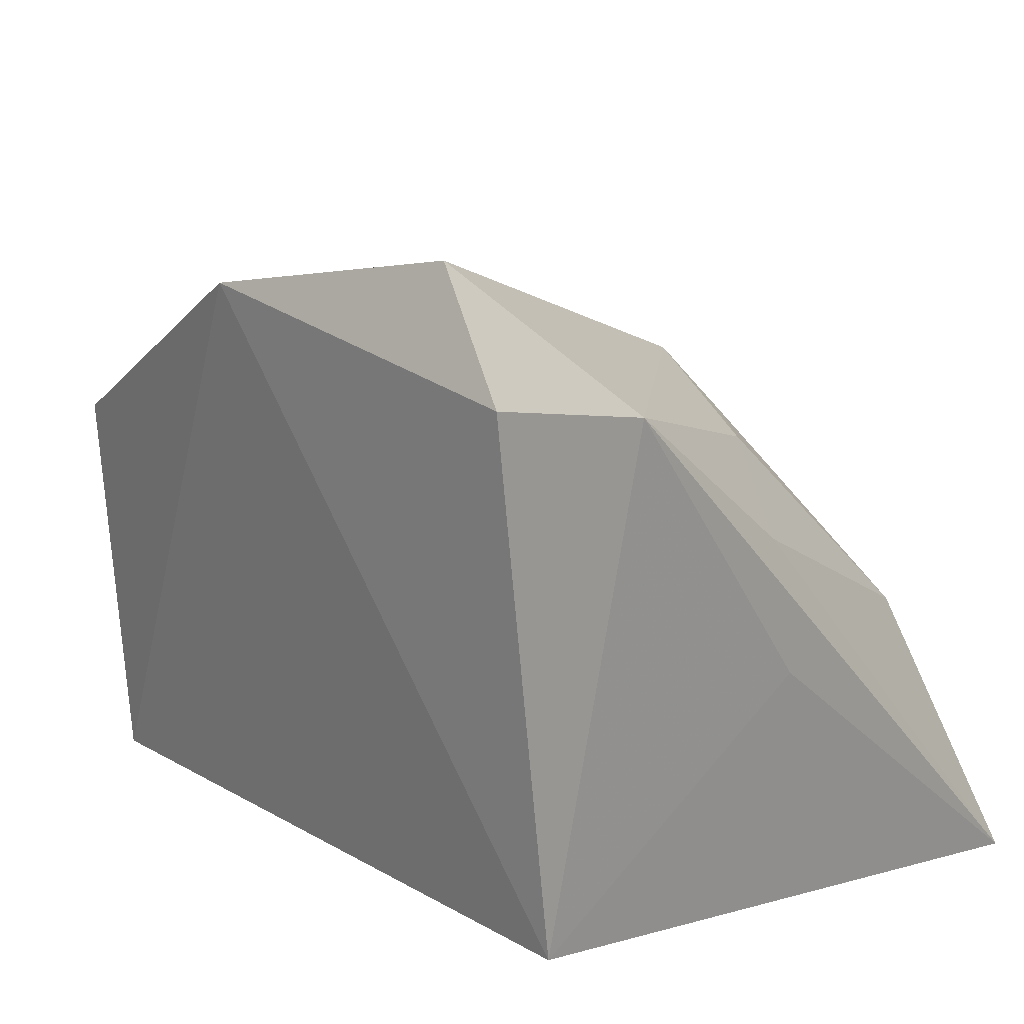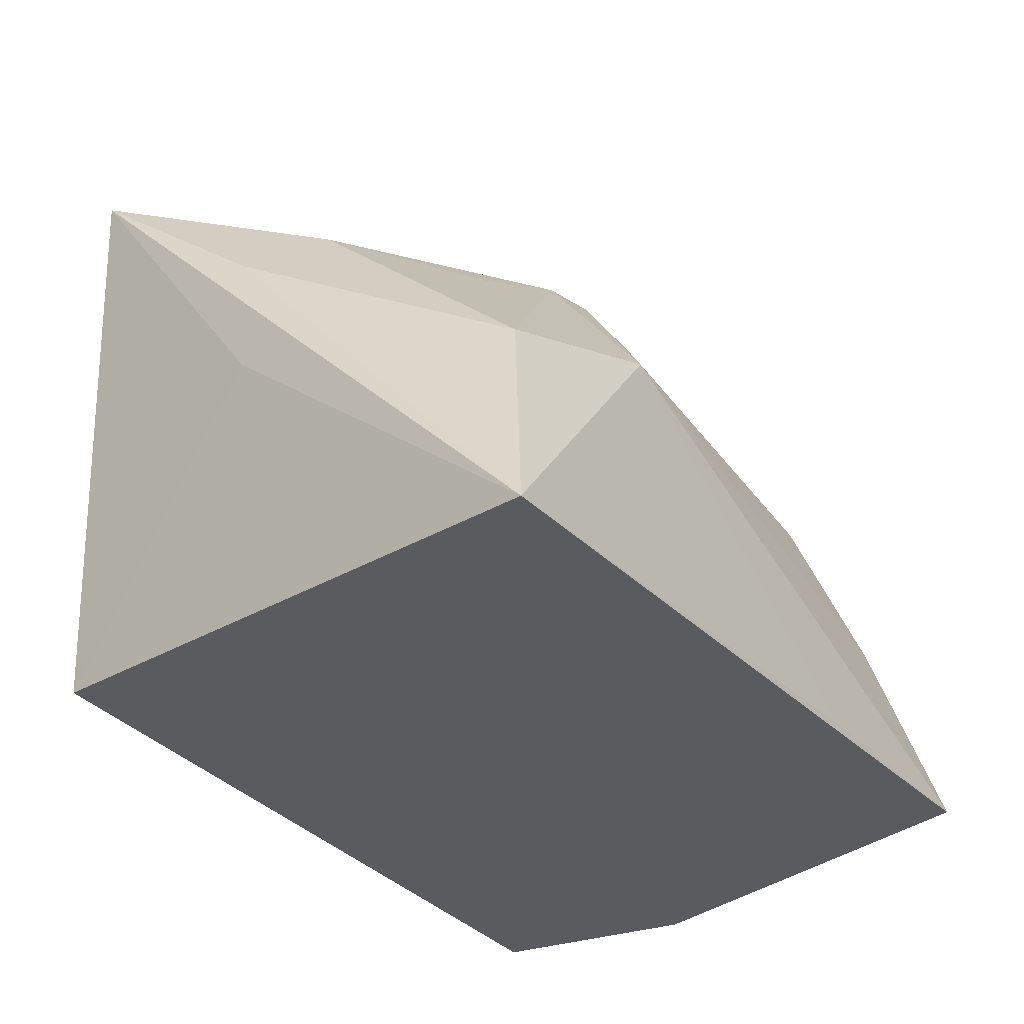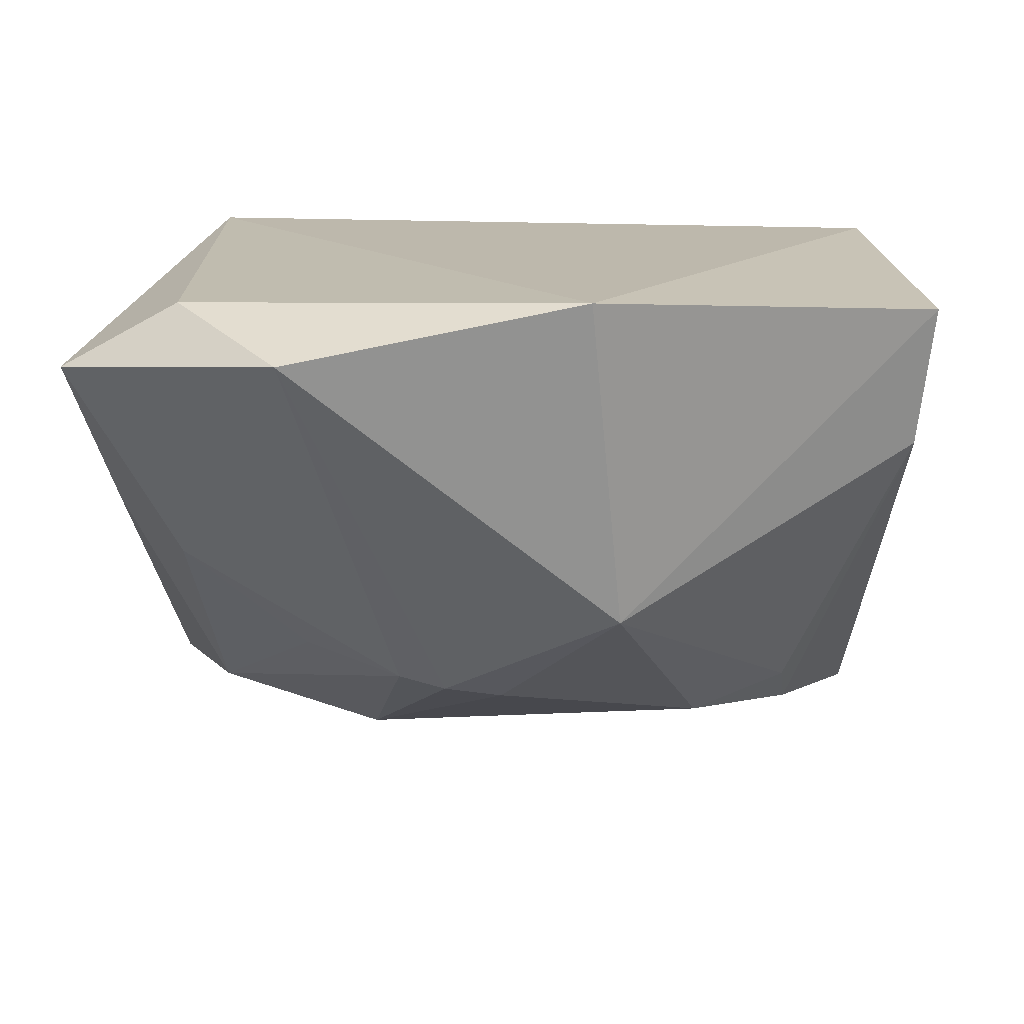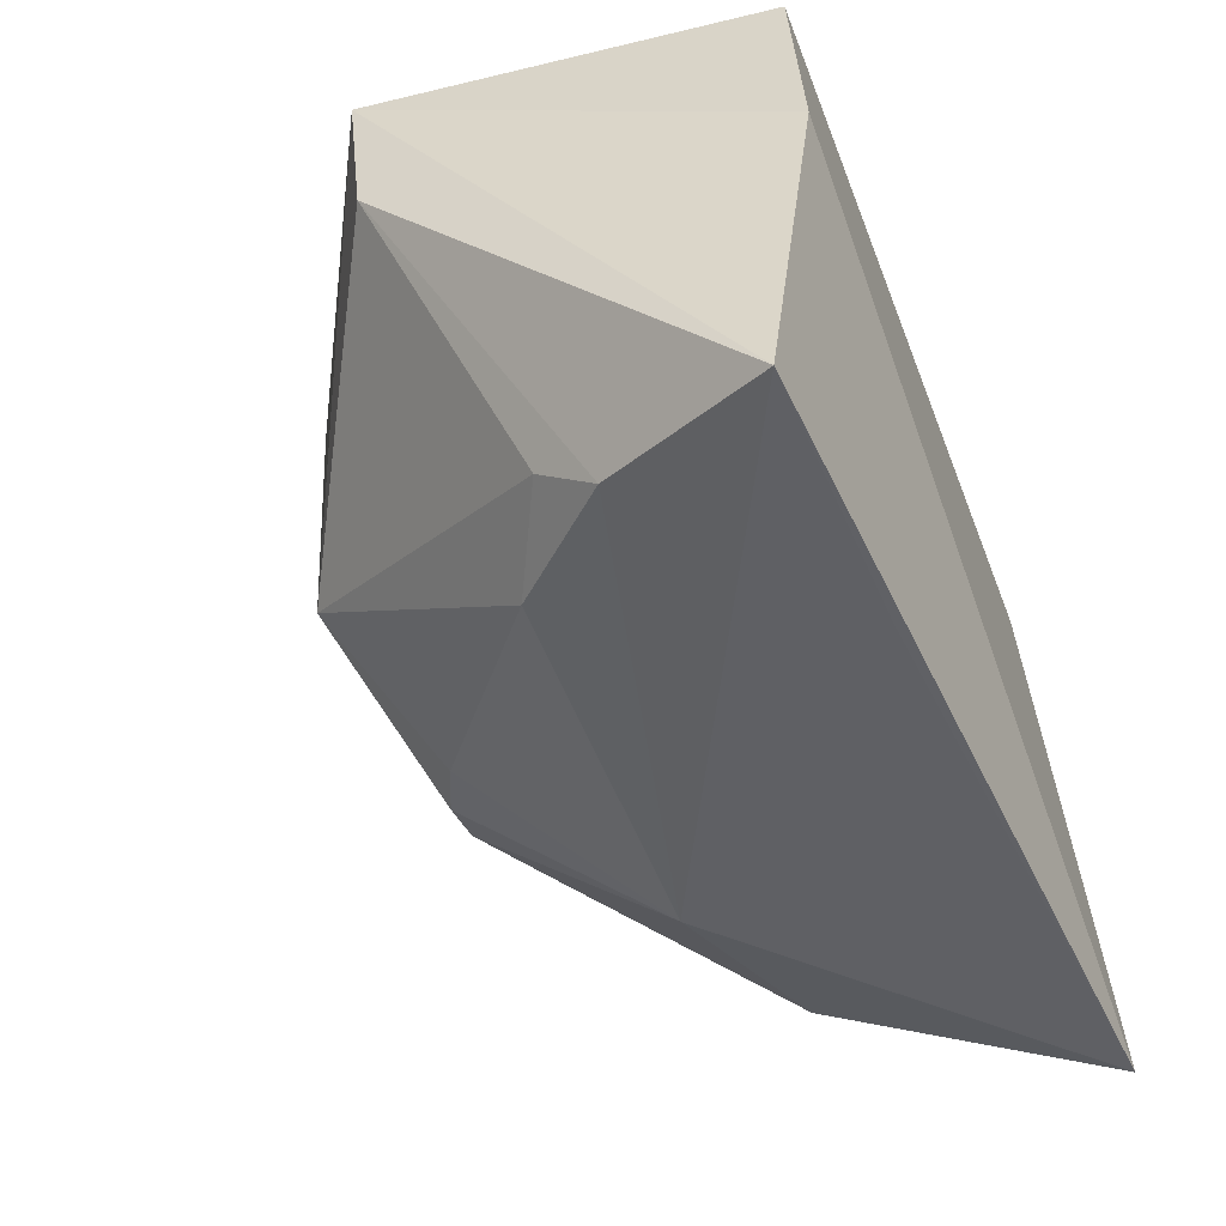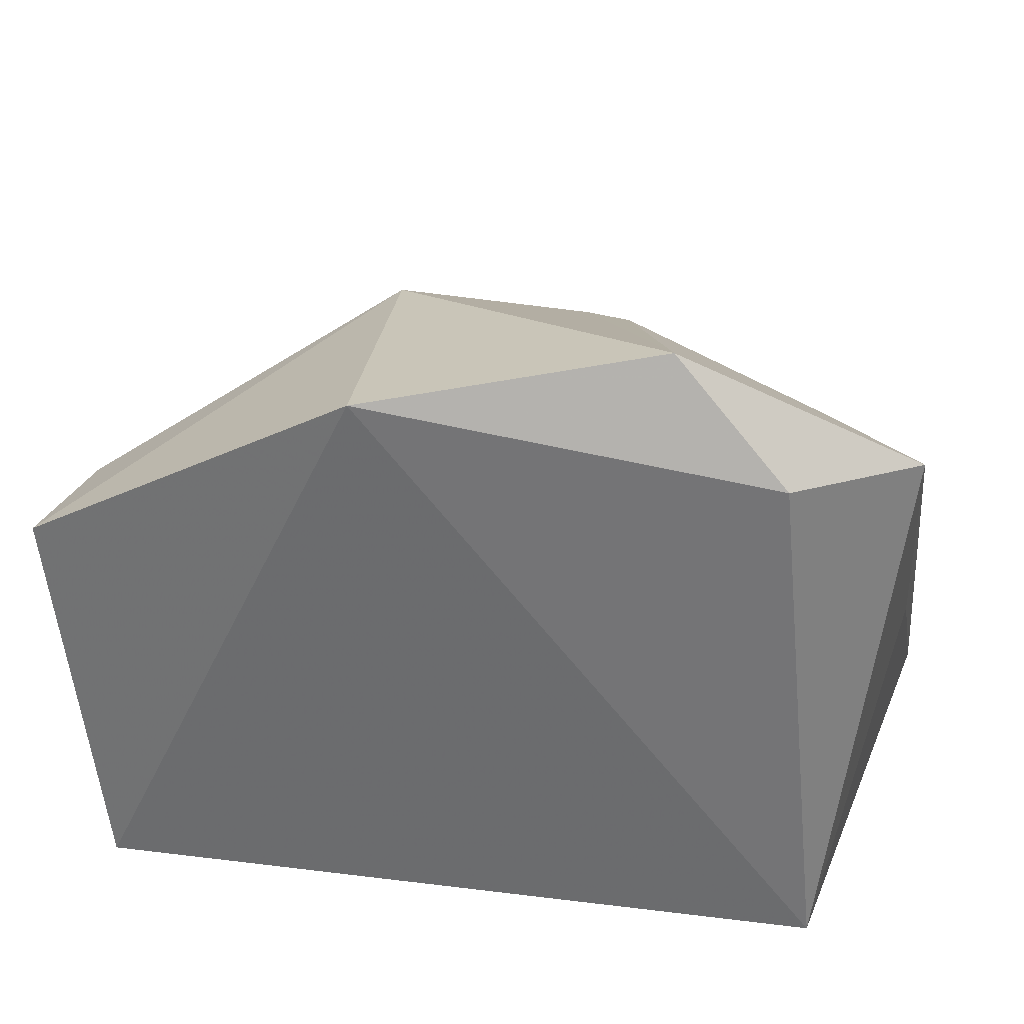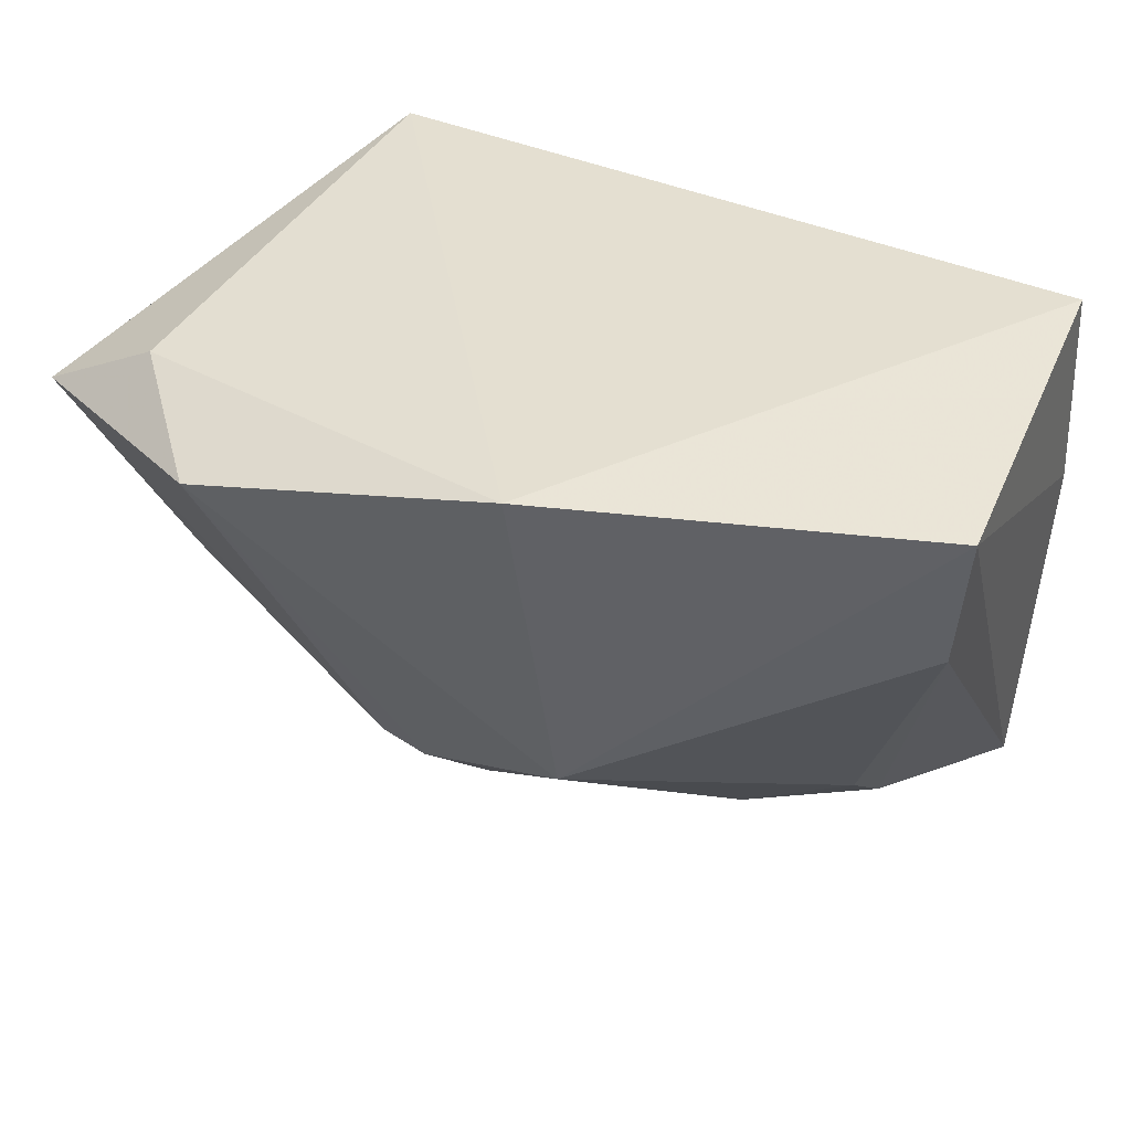
<metadata>
{"format":"obj","ext":"obj","renderer":"f3d","projection":"perspective","resolution":1024,"background":"white","views":[{"elev":16.6,"azim":-130.4,"up":"+Z"},{"elev":-32.7,"azim":-56.3,"up":"+Z"},{"elev":18.9,"azim":3.9,"up":"+Y"},{"elev":-51.5,"azim":112.0,"up":"+Y"},{"elev":30.3,"azim":-168.8,"up":"+Z"},{"elev":39.5,"azim":29.3,"up":"+Y"}]}
</metadata>
<code>
v 0.005854 0.04616 0.1319
v 0.03039 0.0318 0.1164
v 0.02764 0.04273 0.08772
v -0.02788 0.04316 0.08891
v -0.03381 0.001283 0.08719
v 0.03152 0.04259 0.1172
v -0.005423 0.01377 0.125
v 0.02782 0.001316 0.0905
v 0.02814 0.02672 0.08685
v 0.008106 0.02122 0.1291
v -0.03308 0.03987 0.1281
v -0.01263 0.004794 0.1114
v 0.02152 0.008373 0.1073
v -0.02428 0.04472 0.1276
v -0.03297 0.02515 0.1072
v -0.01588 0.04229 0.1361
v 0.008572 0.001331 0.09011
v -0.02609 0.00683 0.1069
v 0.022 0.004513 0.103
v -0.008963 0.01475 0.125
v -0.03212 0.02643 0.1171
v 0.01409 0.006587 0.1112
v -0.02592 0.02383 0.1227
v -0.001205 0.01251 0.1231
v -0.01661 0.01593 0.1214
f 1 3 4
f 6 3 1
f 8 6 2
f 9 5 4
f 9 4 3
f 9 8 5
f 9 3 6
f 9 6 8
f 10 6 1
f 10 2 6
f 13 2 10
f 14 1 4
f 14 4 11
f 15 11 4
f 15 4 5
f 15 5 11
f 16 10 1
f 16 14 11
f 16 1 14
f 16 7 10
f 17 12 5
f 17 5 8
f 17 8 12
f 18 5 12
f 19 8 2
f 19 2 13
f 19 12 8
f 20 16 11
f 20 7 16
f 20 18 12
f 20 12 7
f 21 11 5
f 21 5 18
f 22 12 19
f 22 19 13
f 22 13 10
f 23 20 11
f 23 21 18
f 23 11 21
f 24 7 12
f 24 12 22
f 24 22 10
f 24 10 7
f 25 23 18
f 25 18 20
f 25 20 23

</code>
